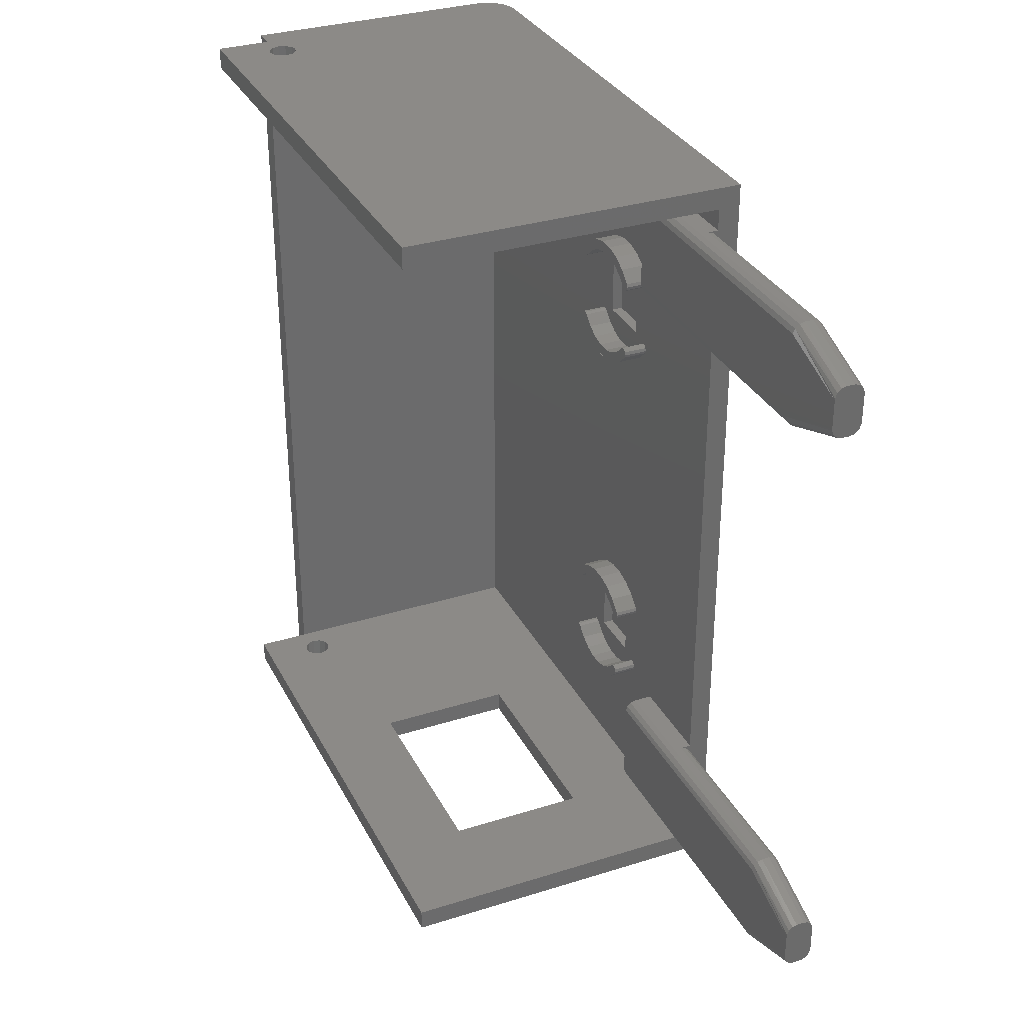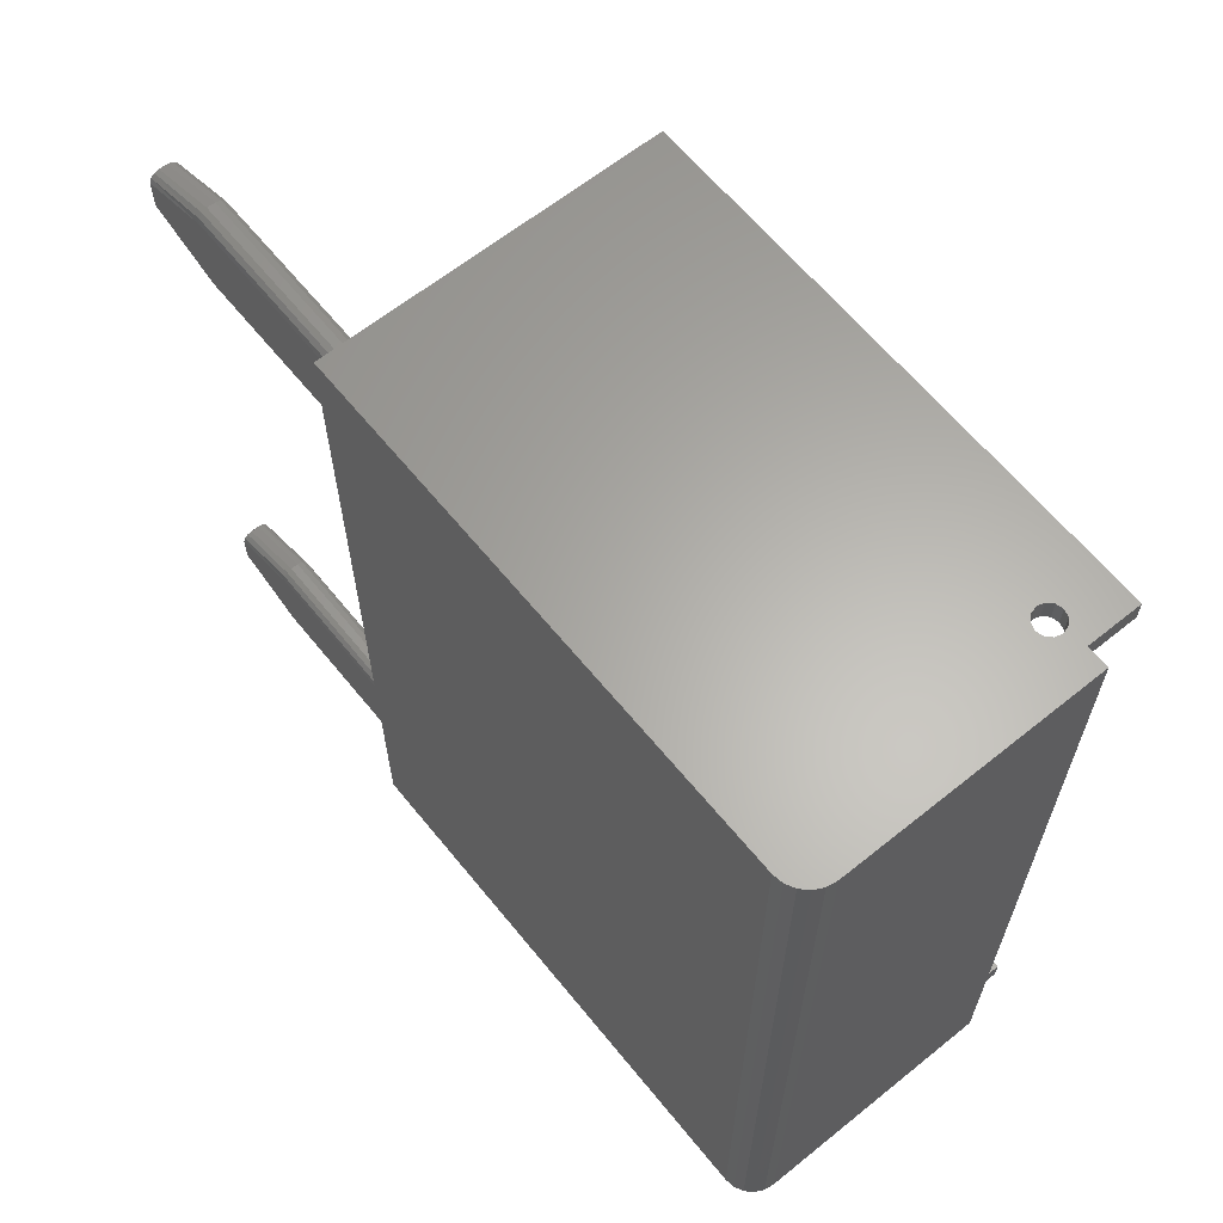
<metadata>
{"format":"stl","ext":"stl","renderer":"f3d","projection":"perspective","resolution":1024,"background":"white","views":[{"elev":32.3,"azim":156.3,"up":"+Y"},{"elev":63.2,"azim":-39.1,"up":"+Y"}]}
</metadata>
<code>
# stl→obj: 408 verts, 824 faces
v 23.4 0 10
v 26.65 0 45.87
v 26 0 45.7
v 23.4 0 30
v 25.35 0 45.87
v 24.87 0 46.35
v 0 0 0
v 31.6 0 0
v 10.2 0 10
v 10.2 0 30
v 0 0 49
v 3 0 52
v 2.073 0 51.85
v 1.237 0 51.43
v 0.5729 0 50.76
v 0.1468 0 49.93
v 24.7 0 47
v 24.87 0 47.65
v 25.35 0 48.13
v 26 0 48.3
v 26.6 0 50
v 26.6 0 52
v 31.6 0 50
v 26.65 0 48.13
v 27.13 0 47.65
v 27.3 0 47
v 27.13 0 46.35
v 26.6 73 50
v 2 73 50
v 26 73 48.3
v 26.65 73 48.13
v 27.13 73 47.65
v 27.3 73 47
v 31.6 73 50
v 2 73 0
v 31.6 73 0
v 26 73 45.7
v 25.35 73 45.87
v 24.87 73 46.35
v 24.7 73 47
v 24.87 73 47.65
v 25.35 73 48.13
v 27.13 73 46.35
v 26.65 73 45.87
v 26.6 75 50
v 31.6 75 50
v 27.3 75 47
v 27.13 75 47.65
v 26.65 75 48.13
v 26 75 48.3
v 3 75 52
v 26.6 75 52
v 25.35 75 48.13
v 0 75 49
v 0.1468 75 49.93
v 0.5729 75 50.76
v 1.237 75 51.43
v 2.073 75 51.85
v 24.87 75 47.65
v 24.7 75 47
v 24.87 75 46.35
v 25.35 75 45.87
v 26 75 45.7
v 31.6 75 0
v 0 75 0
v 26.65 75 45.87
v 27.13 75 46.35
v 26.6 2 50
v 31.6 2 50
v 27.3 2 47
v 27.13 2 47.65
v 26.65 2 48.13
v 26 2 48.3
v 25.35 2 48.13
v 2 2 50
v 24.87 2 47.65
v 24.7 2 47
v 23.4 2 30
v 10.2 2 30
v 10.2 2 10
v 2 2 0
v 24.87 2 46.35
v 25.35 2 45.87
v 26 2 45.7
v 31.6 2 0
v 23.4 2 10
v 26.65 2 45.87
v 27.13 2 46.35
v 2 21.2 20.2
v 2 21.88 21.51
v 2 21.71 21.77
v 2 22.74 20.58
v 2 59 15
v 2 53.8 15
v 2 53.29 13.43
v 2 53.26 13.12
v 2 53.06 12.89
v 2 59.51 13.43
v 2 59.68 13.69
v 2 60.54 14.62
v 2 60.54 20.58
v 2 59 20.2
v 2 59.68 21.51
v 2 59.51 21.77
v 2 53.8 20.2
v 2 53.26 22.08
v 2 53.29 21.77
v 2 53.12 21.51
v 2 52.26 20.58
v 2 52.26 14.62
v 2 53.12 13.69
v 2 16 20.2
v 2 15.46 22.08
v 2 15.49 21.77
v 2 15.32 21.51
v 2 14.46 20.58
v 2 16 15
v 2 14.46 14.62
v 2 15.32 13.69
v 2 15.49 13.43
v 2 15.46 13.12
v 2 13.75 0
v 2 21.71 13.43
v 2 21.2 15
v 2 21.88 13.69
v 2 22.74 14.62
v 2 13.75 9
v 2 14.68 12.93
v 2 13.65 14.04
v 2 4 9
v 2 60.32 22.27
v 2 61.35 21.16
v 2 71 9
v 2 71 0
v 2 61.25 0
v 2 61.25 9
v 2 60.32 12.93
v 2 60.03 12.81
v 2 53.06 22.31
v 2 59.54 22.08
v 2 59.74 22.31
v 2 59.74 12.89
v 2 59.54 13.12
v 2 52.77 12.81
v 2 52.48 12.93
v 2 51.45 14.04
v 2 23.55 14.04
v 2 22.52 12.93
v 2 22.23 12.81
v 2 21.94 12.89
v 2 21.74 13.12
v 2 4 0
v 2 13.65 21.16
v 2 14.68 22.27
v 2 14.97 22.39
v 2 15.26 22.31
v 2 21.74 22.08
v 2 21.94 22.31
v 2 22.23 22.39
v 2 22.52 22.27
v 2 23.55 21.16
v 2 51.45 21.16
v 2 52.48 22.27
v 2 52.77 22.39
v 2 60.03 22.39
v 2 15.26 12.89
v 2 14.97 12.81
v 2 12.92 15.37
v 2 12.55 16.84
v 2 12.55 18.36
v 2 12.92 19.83
v 2 62.08 19.83
v 2 62.45 18.36
v 2 62.45 16.84
v 2 62.08 15.37
v 2 61.35 14.04
v 2 23.66 16.97
v 2 23.66 18.23
v 2 23.35 15.74
v 2 23.35 19.46
v 2 61.46 16.97
v 2 61.46 18.23
v 2 61.15 15.74
v 2 61.15 19.46
v 2 51.65 15.74
v 2 51.65 19.46
v 2 51.34 16.97
v 2 51.34 18.23
v 2 13.85 15.74
v 2 13.85 19.46
v 2 13.54 16.97
v 2 13.54 18.23
v 2 50.72 19.83
v 2 24.28 19.83
v 2 50.35 18.36
v 2 24.65 18.36
v 2 50.35 16.84
v 2 24.65 16.84
v 2 50.72 15.37
v 2 24.28 15.37
v 4.2 22.52 22.27
v 4.2 22.23 22.39
v 4.2 21.94 22.31
v 4.2 21.74 22.08
v 4.2 21.71 21.77
v 4.2 21.88 21.51
v 4.2 23.66 16.97
v 4.2 23.35 15.74
v 4.2 22.74 14.62
v 4.2 21.88 13.69
v 4.2 23.66 18.23
v 4.2 23.35 19.46
v 4.2 22.74 20.58
v 4.2 22.52 12.93
v 4.2 23.55 14.04
v 4.2 24.28 15.37
v 4.2 24.65 16.84
v 4.2 24.65 18.36
v 4.2 24.28 19.83
v 4.2 23.55 21.16
v 4.2 21.71 13.43
v 4.2 21.74 13.12
v 4.2 21.94 12.89
v 4.2 22.23 12.81
v 4.2 15.32 21.51
v 4.2 15.49 21.77
v 4.2 15.46 22.08
v 4.2 15.26 22.31
v 4.2 14.97 22.39
v 4.2 14.68 22.27
v 4.2 13.65 21.16
v 4.2 12.92 19.83
v 4.2 12.55 18.36
v 4.2 12.55 16.84
v 4.2 12.92 15.37
v 4.2 13.65 14.04
v 4.2 14.68 12.93
v 4.2 13.54 18.23
v 4.2 13.85 19.46
v 4.2 14.46 20.58
v 4.2 13.54 16.97
v 4.2 13.85 15.74
v 4.2 14.46 14.62
v 4.2 15.32 13.69
v 4.2 14.97 12.81
v 4.2 15.26 12.89
v 4.2 15.46 13.12
v 4.2 15.49 13.43
v 4.2 52.48 12.93
v 4.2 51.45 14.04
v 4.2 50.72 15.37
v 4.2 50.35 16.84
v 4.2 50.35 18.36
v 4.2 50.72 19.83
v 4.2 51.45 21.16
v 4.2 52.48 22.27
v 4.2 52.77 22.39
v 4.2 53.06 22.31
v 4.2 53.26 22.08
v 4.2 53.29 21.77
v 4.2 53.12 21.51
v 4.2 51.65 15.74
v 4.2 52.26 14.62
v 4.2 53.12 13.69
v 4.2 51.34 16.97
v 4.2 51.34 18.23
v 4.2 51.65 19.46
v 4.2 52.26 20.58
v 4.2 53.29 13.43
v 4.2 53.26 13.12
v 4.2 53.06 12.89
v 4.2 52.77 12.81
v 4.2 61.15 19.46
v 4.2 60.54 20.58
v 4.2 59.68 21.51
v 4.2 61.46 18.23
v 4.2 61.46 16.97
v 4.2 61.15 15.74
v 4.2 60.54 14.62
v 4.2 59.68 13.69
v 4.2 59.51 21.77
v 4.2 59.54 22.08
v 4.2 59.74 22.31
v 4.2 60.03 22.39
v 4.2 60.32 22.27
v 4.2 61.35 21.16
v 4.2 62.08 19.83
v 4.2 62.45 18.36
v 4.2 62.45 16.84
v 4.2 62.08 15.37
v 4.2 61.35 14.04
v 4.2 60.32 12.93
v 4.2 60.03 12.81
v 4.2 59.74 12.89
v 4.2 59.54 13.12
v 4.2 59.51 13.43
v 1 59 20.2
v 1 59 15
v 1 53.8 15
v 1 53.8 20.2
v 1 16 20.2
v 1 21.2 20.2
v 1 21.2 15
v 1 16 15
v 2 64.81 -25
v 4.738 64.65 -25
v 2.012 64.65 -25
v 4.56 64.19 -25
v 2.19 64.19 -25
v 4.205 63.87 -25
v 2.545 63.87 -25
v 3.75 63.75 -25
v 3 63.75 -25
v 4.75 64.81 -25
v 2 67.44 -25
v 4.75 67.44 -25
v 2.012 67.6 -25
v 4.738 67.6 -25
v 2.19 68.06 -25
v 4.56 68.06 -25
v 2.545 68.38 -25
v 4.205 68.38 -25
v 3 68.5 -25
v 3.75 68.5 -25
v 3.75 61.25 -18.13
v 3 61.25 -18.13
v 3.75 61.25 9
v 3 61.25 0
v 4.75 70 9
v 4.75 62.25 9
v 4.75 70 -17.95
v 4.75 62.25 -17.95
v 4.616 70.5 9
v 4.25 70.87 9
v 4.25 61.38 9
v 3.75 71 9
v 4.616 61.75 9
v 4.249 61.38 -18.11
v 4.613 61.74 -18.04
v 2 70 0
v 2 70 -17.95
v 2 62.25 0
v 2 62.25 -17.95
v 3 71 0
v 2.5 70.87 0
v 2.134 70.5 0
v 3 13.75 0
v 2.5 13.62 0
v 2.134 13.25 0
v 2 12.75 0
v 2 5 0
v 2.134 4.5 0
v 2.5 4.134 0
v 3 4 0
v 2.134 61.75 0
v 2.5 61.38 0
v 2.137 61.74 -18.04
v 2.501 61.38 -18.11
v 2 7.564 -25
v 4.738 7.401 -25
v 2.012 7.401 -25
v 4.56 6.94 -25
v 2.19 6.94 -25
v 4.205 6.617 -25
v 2.545 6.617 -25
v 3.75 6.5 -25
v 3 6.5 -25
v 4.75 7.564 -25
v 2 10.19 -25
v 4.75 10.19 -25
v 2.012 10.35 -25
v 4.738 10.35 -25
v 2.19 10.81 -25
v 4.56 10.81 -25
v 2.545 11.13 -25
v 4.205 11.13 -25
v 3 11.25 -25
v 3.75 11.25 -25
v 3 4 -18.13
v 3.75 4 -18.13
v 3.75 4 9
v 2 12.75 -17.95
v 2 5 -17.95
v 2.137 4.495 -18.04
v 2.501 4.133 -18.11
v 4.75 12.75 9
v 4.75 5 9
v 4.75 12.75 -17.95
v 4.75 5 -17.95
v 4.616 13.25 9
v 4.25 13.62 9
v 4.25 4.134 9
v 3.75 13.75 9
v 4.616 4.5 9
v 4.249 4.133 -18.11
v 4.613 4.495 -18.04
v 3.75 13.75 -18.13
v 3 13.75 -18.13
v 4.613 13.26 -18.04
v 4.249 13.62 -18.11
v 2.137 13.26 -18.04
v 2.501 13.62 -18.11
v 3 71 -18.13
v 3.75 71 -18.13
v 4.613 70.51 -18.04
v 4.249 70.87 -18.11
v 2.501 70.87 -18.11
v 2.137 70.51 -18.04
f 1 2 3
f 4 1 3
f 4 3 5
f 4 5 6
f 7 8 1
f 7 1 9
f 7 9 10
f 7 10 11
f 11 12 13
f 11 13 14
f 11 14 15
f 11 15 16
f 12 17 18
f 12 18 19
f 12 19 20
f 12 20 21
f 12 21 22
f 23 21 20
f 23 20 24
f 23 24 25
f 23 25 26
f 23 26 27
f 23 27 2
f 23 2 1
f 23 1 8
f 6 17 4
f 4 17 12
f 4 12 10
f 10 12 11
f 28 29 30
f 28 30 31
f 28 31 32
f 28 32 33
f 28 33 34
f 29 35 36
f 29 36 37
f 29 37 38
f 29 38 39
f 29 39 40
f 29 40 41
f 29 41 42
f 29 42 30
f 36 34 33
f 36 33 43
f 36 43 44
f 36 44 37
f 45 46 47
f 45 47 48
f 45 48 49
f 45 49 50
f 45 50 51
f 45 51 52
f 50 53 54
f 50 54 55
f 50 55 56
f 50 56 57
f 50 57 58
f 50 58 51
f 54 53 59
f 54 59 60
f 54 60 61
f 54 61 62
f 54 62 63
f 54 63 64
f 54 64 65
f 64 63 66
f 64 66 67
f 64 67 47
f 64 47 46
f 68 69 70
f 68 70 71
f 68 71 72
f 68 72 73
f 68 73 74
f 68 74 75
f 75 74 76
f 75 76 77
f 75 77 78
f 75 78 79
f 75 79 80
f 75 80 81
f 78 77 82
f 78 82 83
f 78 83 84
f 78 84 85
f 78 85 86
f 85 84 87
f 85 87 88
f 85 88 70
f 85 70 69
f 85 81 86
f 86 81 80
f 73 19 74
f 74 19 18
f 74 18 76
f 76 18 17
f 76 17 77
f 19 73 20
f 20 73 72
f 20 72 24
f 24 72 71
f 24 71 25
f 25 71 70
f 25 70 26
f 50 42 53
f 53 42 41
f 53 41 59
f 59 41 40
f 59 40 60
f 42 50 30
f 30 50 49
f 30 49 31
f 31 49 48
f 31 48 32
f 32 48 47
f 32 47 33
f 84 2 87
f 87 2 27
f 87 27 88
f 88 27 26
f 88 26 70
f 2 84 3
f 3 84 83
f 3 83 5
f 5 83 82
f 5 82 6
f 6 82 77
f 6 77 17
f 63 44 66
f 66 44 43
f 66 43 67
f 67 43 33
f 67 33 47
f 44 63 37
f 37 63 62
f 37 62 38
f 38 62 61
f 38 61 39
f 39 61 60
f 39 60 40
f 4 78 1
f 1 78 86
f 4 10 78
f 78 10 79
f 9 80 10
f 10 80 79
f 9 1 80
f 80 1 86
f 89 90 91
f 89 92 90
f 93 94 95
f 93 95 96
f 93 96 97
f 93 97 98
f 93 98 99
f 93 99 100
f 93 100 101
f 102 93 101
f 102 101 103
f 102 103 104
f 105 102 106
f 105 106 107
f 105 107 108
f 105 108 109
f 94 105 109
f 94 109 110
f 94 110 111
f 94 111 95
f 112 89 113
f 112 113 114
f 112 114 115
f 112 115 116
f 117 112 116
f 117 116 118
f 117 118 119
f 117 119 120
f 117 120 121
f 117 121 122
f 117 122 123
f 117 123 124
f 124 123 125
f 124 125 126
f 124 126 92
f 124 92 89
f 127 122 128
f 127 128 129
f 127 129 130
f 29 75 131
f 29 131 132
f 29 132 133
f 29 133 134
f 29 134 35
f 135 136 137
f 135 137 138
f 135 138 122
f 139 106 102
f 139 102 104
f 139 104 140
f 139 140 141
f 122 138 142
f 122 142 143
f 122 143 98
f 122 98 97
f 122 97 144
f 122 144 145
f 122 145 146
f 122 146 147
f 122 147 148
f 122 148 149
f 122 149 150
f 122 150 151
f 122 151 123
f 75 81 152
f 75 152 130
f 75 130 153
f 75 153 154
f 75 154 155
f 75 155 156
f 75 156 113
f 75 113 89
f 75 89 91
f 75 91 157
f 75 157 158
f 75 158 159
f 75 159 160
f 75 160 161
f 75 161 162
f 75 162 163
f 75 163 164
f 75 164 139
f 75 139 141
f 75 141 165
f 75 165 131
f 122 121 166
f 122 166 167
f 122 167 128
f 130 129 168
f 130 168 169
f 130 169 170
f 130 170 171
f 130 171 153
f 133 132 172
f 133 172 173
f 133 173 174
f 133 174 175
f 133 175 176
f 133 176 137
f 133 137 136
f 177 178 179
f 179 178 180
f 179 180 126
f 126 180 92
f 181 182 183
f 183 182 184
f 183 184 100
f 100 184 101
f 110 109 185
f 185 109 186
f 185 186 187
f 187 186 188
f 118 116 189
f 189 116 190
f 189 190 191
f 191 190 192
f 162 161 193
f 193 161 194
f 193 194 195
f 195 194 196
f 195 196 197
f 197 196 198
f 197 198 199
f 199 198 200
f 199 200 146
f 146 200 147
f 201 160 202
f 202 160 159
f 202 159 203
f 203 159 158
f 203 158 204
f 204 158 157
f 204 157 205
f 205 157 91
f 205 91 206
f 206 91 90
f 207 179 208
f 208 179 126
f 208 126 209
f 209 126 125
f 209 125 210
f 179 207 177
f 177 207 211
f 177 211 178
f 178 211 212
f 178 212 180
f 180 212 213
f 180 213 92
f 92 213 206
f 92 206 90
f 214 148 215
f 215 148 147
f 215 147 216
f 216 147 200
f 216 200 217
f 217 200 198
f 217 198 218
f 218 198 196
f 218 196 219
f 219 196 194
f 219 194 220
f 220 194 161
f 220 161 201
f 201 161 160
f 210 125 221
f 221 125 123
f 221 123 222
f 222 123 151
f 222 151 223
f 223 151 150
f 223 150 224
f 224 150 149
f 224 149 214
f 214 149 148
f 225 115 226
f 226 115 114
f 226 114 227
f 227 114 113
f 227 113 228
f 228 113 156
f 228 156 229
f 229 156 155
f 229 155 230
f 230 155 154
f 230 154 231
f 231 154 153
f 231 153 232
f 232 153 171
f 232 171 233
f 233 171 170
f 233 170 234
f 234 170 169
f 234 169 235
f 235 169 168
f 235 168 236
f 236 168 129
f 236 129 237
f 237 129 128
f 238 190 239
f 239 190 116
f 239 116 240
f 240 116 115
f 240 115 225
f 190 238 192
f 192 238 241
f 192 241 191
f 191 241 242
f 191 242 189
f 189 242 243
f 189 243 118
f 118 243 244
f 118 244 119
f 237 128 245
f 245 128 167
f 245 167 246
f 246 167 166
f 246 166 247
f 247 166 121
f 247 121 248
f 248 121 120
f 248 120 244
f 244 120 119
f 214 215 210
f 214 210 221
f 214 221 222
f 214 222 223
f 214 223 224
f 205 206 204
f 204 206 220
f 204 220 203
f 203 220 201
f 203 201 202
f 220 206 219
f 219 206 213
f 219 213 212
f 219 212 218
f 218 212 211
f 218 211 217
f 217 211 207
f 217 207 216
f 216 207 208
f 216 208 215
f 215 208 209
f 215 209 210
f 237 245 246
f 237 246 247
f 237 247 248
f 237 248 244
f 237 244 236
f 225 226 231
f 231 226 227
f 231 227 230
f 230 227 228
f 230 228 229
f 225 231 240
f 240 231 232
f 240 232 239
f 239 232 238
f 238 232 233
f 238 233 241
f 241 233 234
f 241 234 242
f 242 234 235
f 242 235 243
f 243 235 236
f 243 236 244
f 145 249 146
f 146 249 250
f 146 250 199
f 199 250 251
f 199 251 197
f 197 251 252
f 197 252 195
f 195 252 253
f 195 253 193
f 193 253 254
f 193 254 162
f 162 254 255
f 162 255 163
f 163 255 256
f 163 256 164
f 164 256 257
f 164 257 139
f 139 257 258
f 139 258 106
f 106 258 259
f 106 259 107
f 107 259 260
f 107 260 108
f 108 260 261
f 187 262 185
f 185 262 263
f 185 263 110
f 110 263 264
f 110 264 111
f 262 187 265
f 265 187 188
f 265 188 266
f 266 188 186
f 266 186 267
f 267 186 109
f 267 109 268
f 268 109 108
f 268 108 261
f 111 264 95
f 95 264 269
f 95 269 96
f 96 269 270
f 96 270 97
f 97 270 271
f 97 271 144
f 144 271 272
f 144 272 145
f 145 272 249
f 182 273 184
f 184 273 274
f 184 274 101
f 101 274 275
f 101 275 103
f 273 182 276
f 276 182 181
f 276 181 277
f 277 181 183
f 277 183 278
f 278 183 100
f 278 100 279
f 279 100 99
f 279 99 280
f 103 275 104
f 104 275 281
f 104 281 140
f 140 281 282
f 140 282 141
f 141 282 283
f 141 283 165
f 165 283 284
f 165 284 131
f 131 284 285
f 131 285 132
f 132 285 286
f 132 286 172
f 172 286 287
f 172 287 173
f 173 287 288
f 173 288 174
f 174 288 289
f 174 289 175
f 175 289 290
f 175 290 176
f 176 290 291
f 176 291 137
f 137 291 292
f 137 292 138
f 138 292 293
f 138 293 142
f 142 293 294
f 142 294 143
f 143 294 295
f 143 295 98
f 98 295 296
f 98 296 99
f 99 296 280
f 249 272 271
f 249 271 270
f 249 270 269
f 249 269 264
f 249 264 250
f 261 260 255
f 255 260 259
f 255 259 256
f 256 259 258
f 256 258 257
f 261 255 268
f 268 255 254
f 268 254 267
f 267 254 266
f 266 254 253
f 266 253 265
f 265 253 252
f 265 252 262
f 262 252 251
f 262 251 263
f 263 251 250
f 263 250 264
f 292 291 280
f 292 280 296
f 292 296 295
f 292 295 294
f 292 294 293
f 281 275 282
f 282 275 286
f 282 286 283
f 283 286 285
f 283 285 284
f 286 275 287
f 287 275 274
f 287 274 273
f 287 273 288
f 288 273 276
f 288 276 289
f 289 276 277
f 289 277 290
f 290 277 278
f 290 278 291
f 291 278 279
f 291 279 280
f 297 298 102
f 102 298 93
f 298 299 93
f 93 299 94
f 299 300 94
f 94 300 105
f 300 297 105
f 105 297 102
f 301 302 112
f 112 302 89
f 303 124 302
f 302 124 89
f 303 304 124
f 124 304 117
f 301 112 304
f 304 112 117
f 299 298 300
f 300 298 297
f 304 303 301
f 301 303 302
f 305 306 307
f 307 306 308
f 307 308 309
f 309 308 310
f 309 310 311
f 311 310 312
f 311 312 313
f 306 305 314
f 314 305 315
f 314 315 316
f 316 315 317
f 316 317 318
f 318 317 319
f 318 319 320
f 320 319 321
f 320 321 322
f 322 321 323
f 322 323 324
f 312 325 313
f 313 325 326
f 325 327 326
f 326 327 328
f 327 136 328
f 328 136 135
f 329 330 331
f 331 330 332
f 331 332 316
f 316 332 314
f 333 334 329
f 335 136 327
f 133 334 336
f 334 133 329
f 329 133 136
f 329 136 330
f 330 136 335
f 330 335 337
f 325 312 338
f 338 312 310
f 338 310 339
f 339 310 308
f 339 308 332
f 332 308 306
f 332 306 314
f 332 330 339
f 339 330 337
f 339 337 338
f 338 337 335
f 338 335 325
f 325 335 327
f 340 341 342
f 342 341 343
f 341 315 343
f 343 315 305
f 134 344 345
f 134 345 346
f 134 346 340
f 122 347 348
f 122 348 349
f 122 349 350
f 152 351 352
f 152 352 353
f 152 353 354
f 135 342 355
f 135 355 356
f 135 356 328
f 65 64 36
f 65 36 35
f 65 35 134
f 65 134 340
f 65 340 342
f 65 342 135
f 65 135 122
f 65 122 350
f 65 350 351
f 65 351 152
f 65 152 81
f 65 81 7
f 8 7 85
f 85 7 81
f 343 305 357
f 357 305 307
f 357 307 309
f 357 309 358
f 358 309 311
f 358 311 326
f 326 311 313
f 326 328 358
f 358 328 356
f 358 356 357
f 357 356 355
f 357 355 343
f 343 355 342
f 359 360 361
f 361 360 362
f 361 362 363
f 363 362 364
f 363 364 365
f 365 364 366
f 365 366 367
f 360 359 368
f 368 359 369
f 368 369 370
f 370 369 371
f 370 371 372
f 372 371 373
f 372 373 374
f 374 373 375
f 374 375 376
f 376 375 377
f 376 377 378
f 367 366 379
f 379 366 380
f 379 380 354
f 354 380 381
f 354 381 152
f 152 381 130
f 350 382 351
f 351 382 383
f 382 369 383
f 383 369 359
f 383 359 384
f 384 359 361
f 384 361 363
f 384 363 385
f 385 363 365
f 385 365 379
f 379 365 367
f 351 383 352
f 352 383 384
f 352 384 353
f 353 384 385
f 353 385 354
f 354 385 379
f 386 387 388
f 388 387 389
f 388 389 370
f 370 389 368
f 390 391 386
f 392 130 381
f 127 391 393
f 391 127 386
f 386 127 130
f 386 130 387
f 387 130 392
f 387 392 394
f 380 366 395
f 395 366 364
f 395 364 396
f 396 364 362
f 396 362 389
f 389 362 360
f 389 360 368
f 381 380 392
f 392 380 395
f 392 395 394
f 394 395 396
f 394 396 387
f 387 396 389
f 378 377 397
f 397 377 398
f 397 398 393
f 393 398 347
f 393 347 127
f 127 347 122
f 388 370 399
f 399 370 372
f 399 372 374
f 399 374 400
f 400 374 376
f 400 376 397
f 397 376 378
f 397 393 400
f 400 393 391
f 400 391 399
f 399 391 390
f 399 390 388
f 388 390 386
f 382 350 401
f 401 350 349
f 401 349 402
f 402 349 348
f 402 348 398
f 398 348 347
f 398 377 402
f 402 377 375
f 402 375 401
f 401 375 373
f 401 373 382
f 382 373 371
f 382 371 369
f 323 403 324
f 324 403 404
f 403 344 404
f 404 344 336
f 344 134 336
f 336 134 133
f 329 331 333
f 333 331 405
f 333 405 334
f 334 405 406
f 334 406 336
f 336 406 404
f 331 316 405
f 405 316 318
f 405 318 320
f 405 320 406
f 406 320 322
f 406 322 404
f 404 322 324
f 344 403 345
f 345 403 407
f 345 407 346
f 346 407 408
f 346 408 340
f 340 408 341
f 403 323 407
f 407 323 321
f 407 321 408
f 408 321 319
f 408 319 341
f 341 319 317
f 341 317 315
f 52 51 22
f 22 51 12
f 7 11 65
f 65 11 54
f 54 11 55
f 55 11 16
f 55 16 56
f 56 16 15
f 56 15 57
f 57 15 14
f 57 14 58
f 58 14 13
f 58 13 51
f 51 13 12
f 52 22 21
f 52 21 68
f 52 68 28
f 52 28 45
f 69 68 23
f 23 68 21
f 46 45 34
f 34 45 28
f 28 68 29
f 29 68 75
f 36 64 34
f 34 64 46
f 8 85 23
f 23 85 69

</code>
